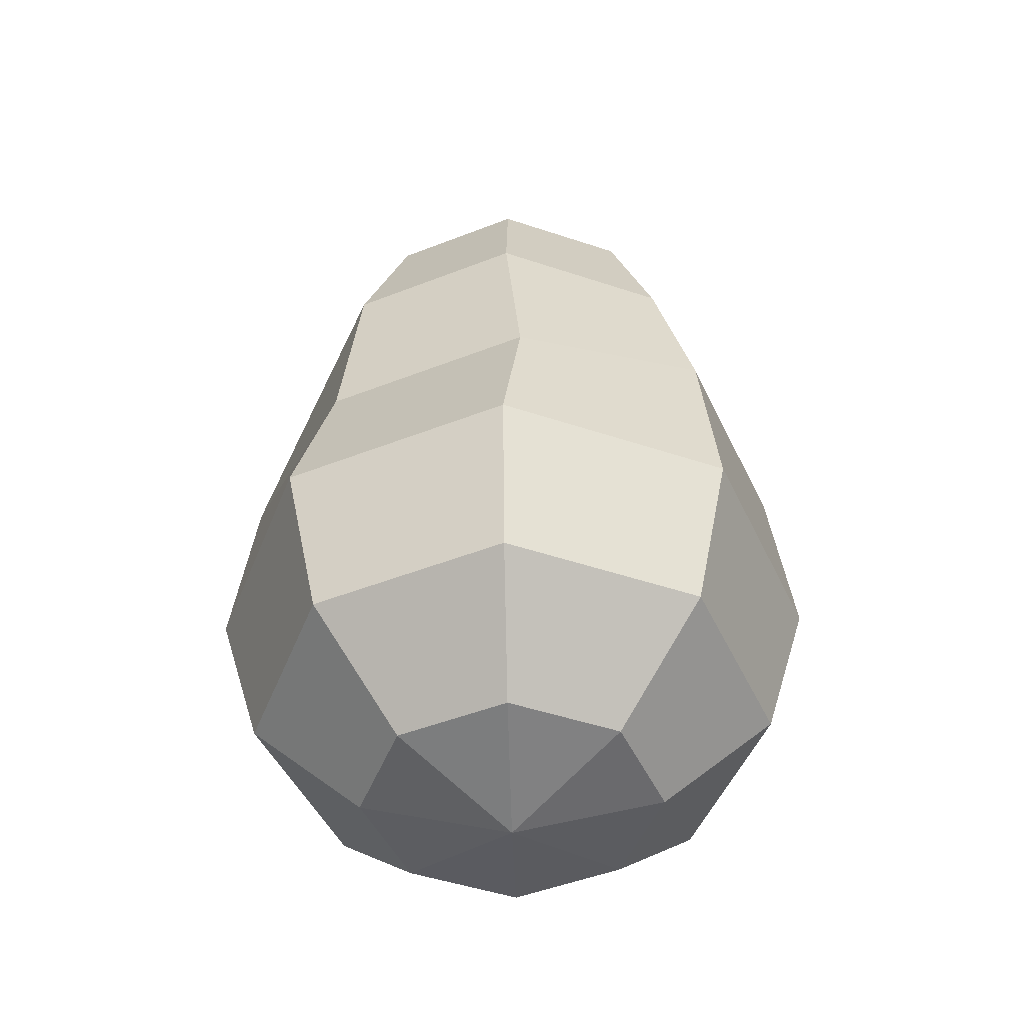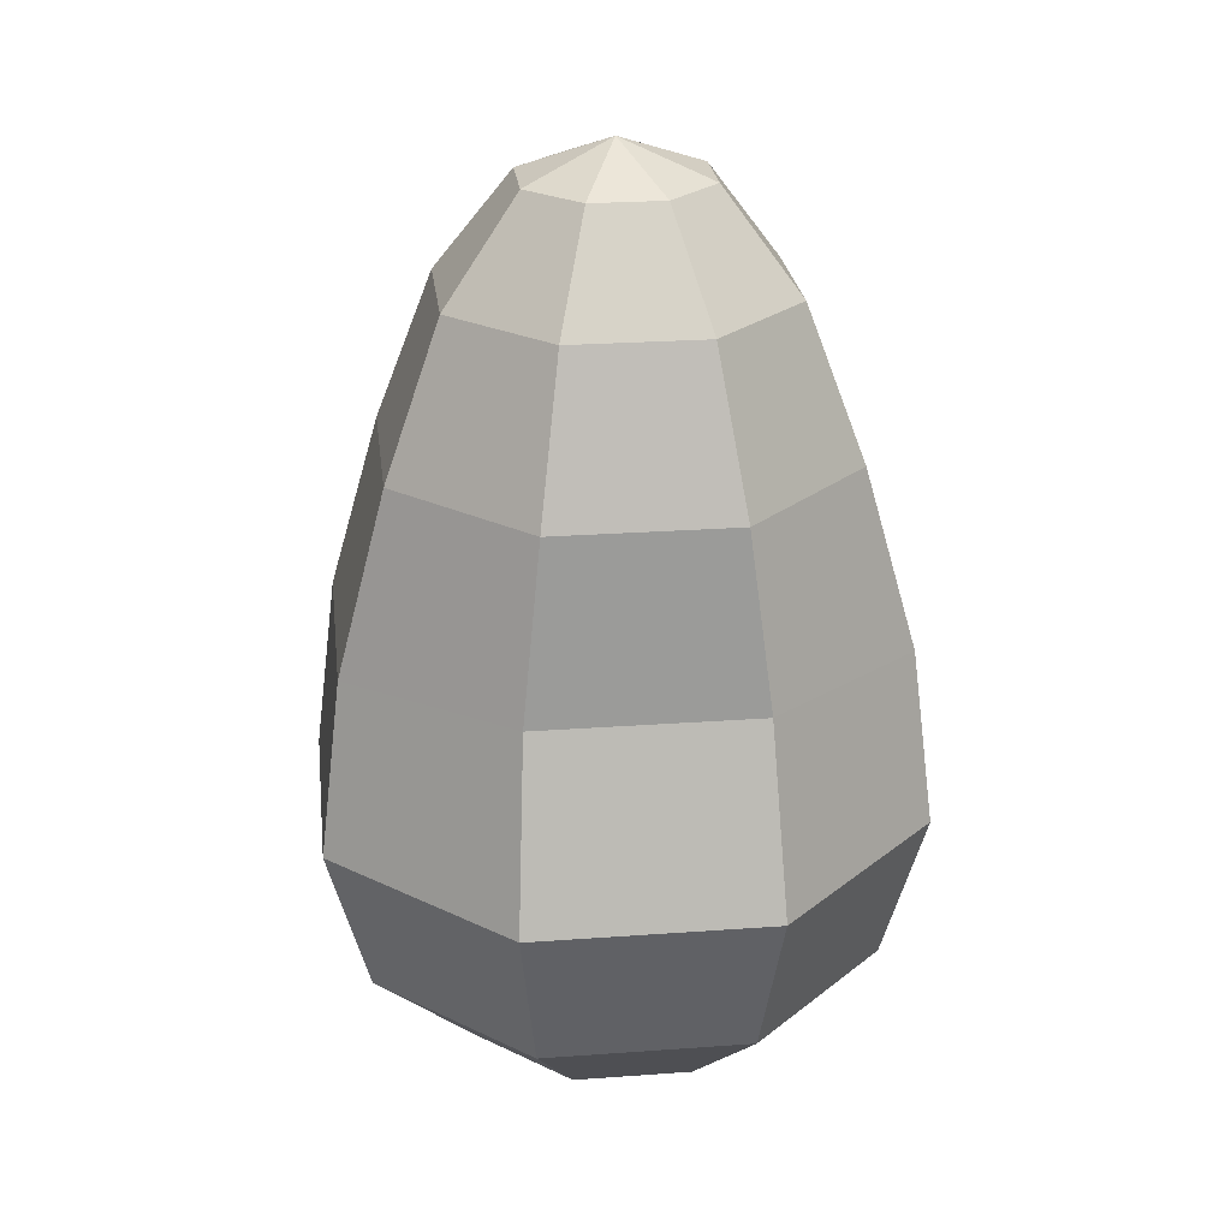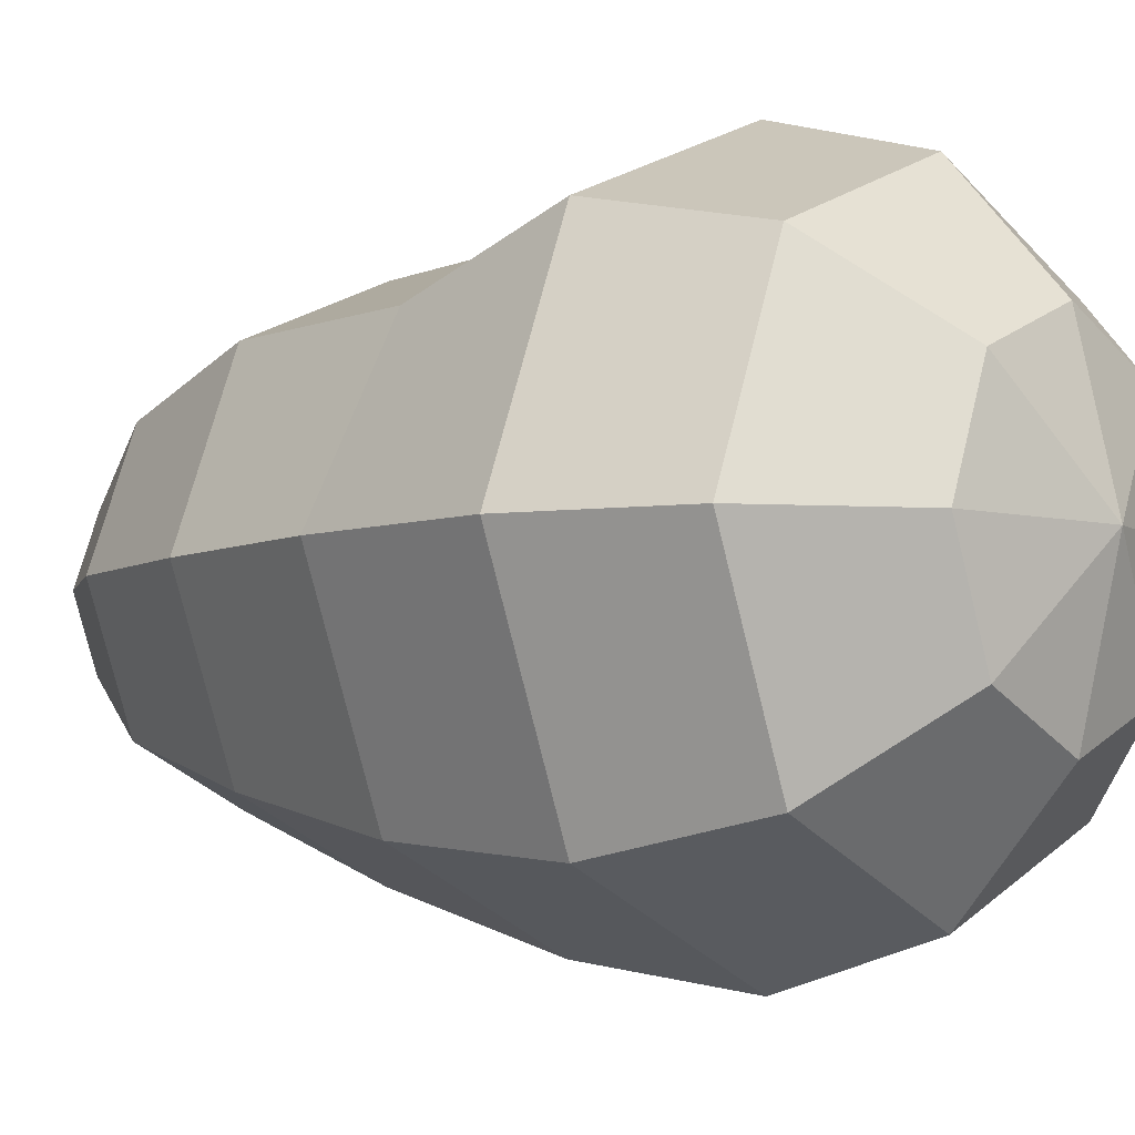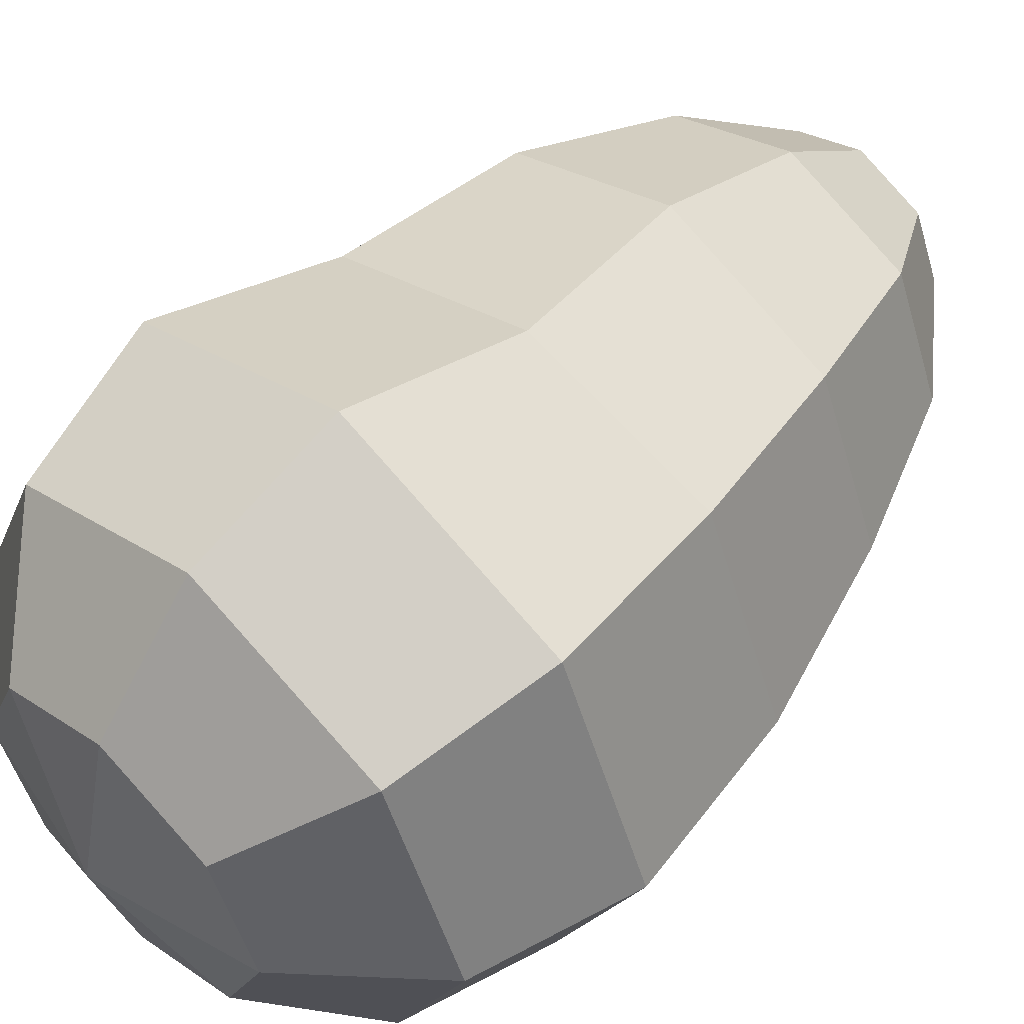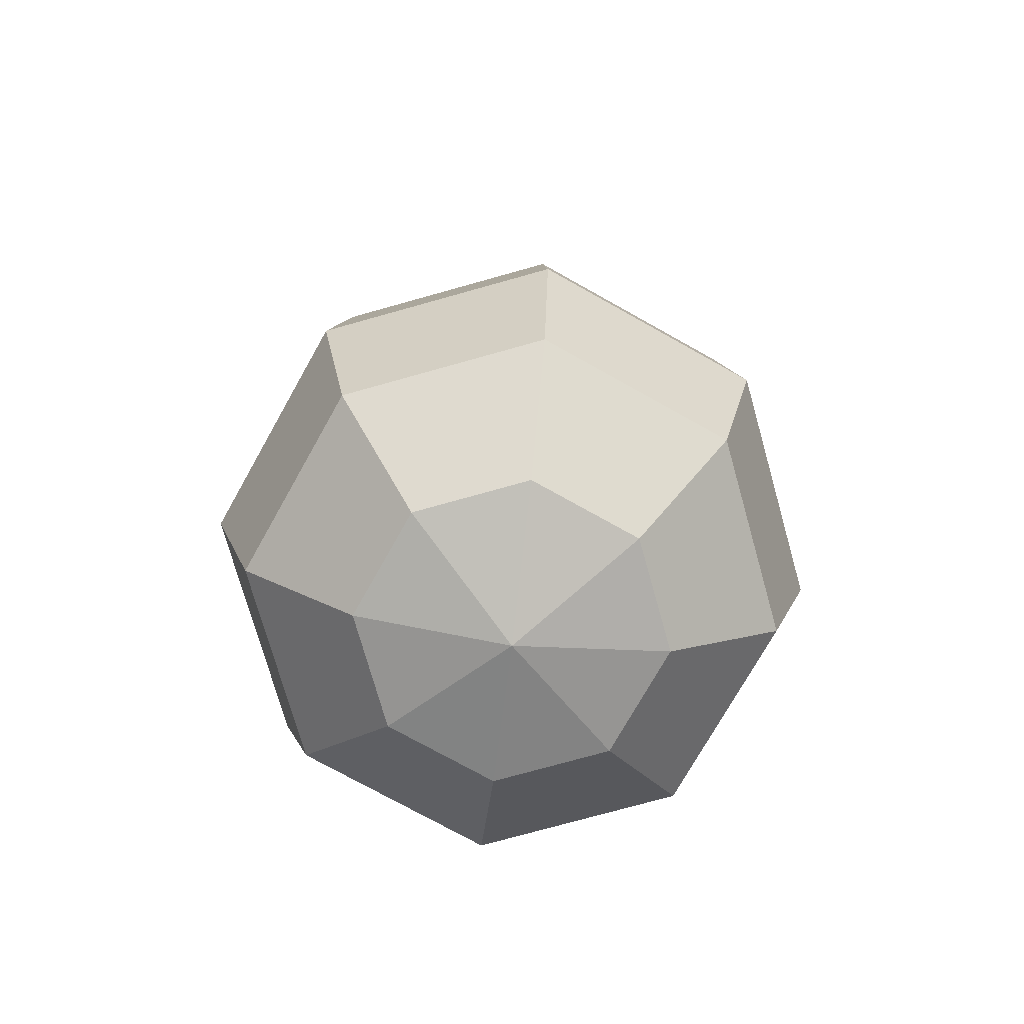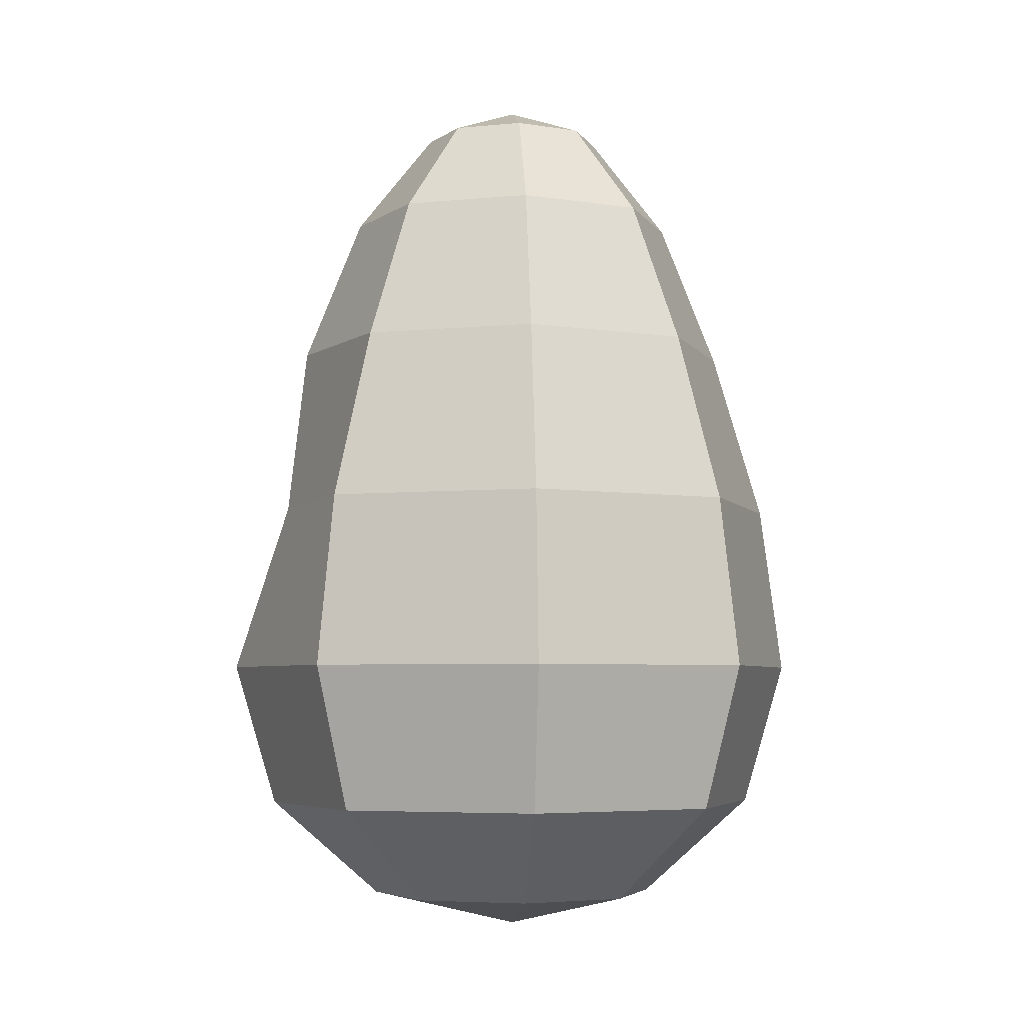
<metadata>
{"format":"obj","ext":"obj","renderer":"f3d","projection":"perspective","resolution":1024,"background":"white","views":[{"elev":-46.9,"azim":1.6,"up":"+Y"},{"elev":24.8,"azim":-29.3,"up":"+Y"},{"elev":-5.5,"azim":-51.4,"up":"+Z"},{"elev":55.4,"azim":43.9,"up":"+Z"},{"elev":-74.3,"azim":128.2,"up":"+Y"},{"elev":-4.8,"azim":85.1,"up":"+Y"}]}
</metadata>
<code>
g default
v 1.184 0.2822 -1.574
v 0.3212 0.2822 -1.931
v -0.5412 0.2822 -1.574
v -0.8984 0.2822 -0.7113
v -0.5412 0.2822 0.1511
v 0.3212 0.2822 0.5083
v 1.184 0.2822 0.1511
v 1.541 0.2822 -0.7113
v 1.831 1.086 -2.221
v 0.3212 1.086 -2.846
v -1.188 1.086 -2.221
v -1.814 1.086 -0.7113
v -1.188 1.086 0.7984
v 0.3212 1.086 1.424
v 1.831 1.086 0.7984
v 2.456 1.086 -0.7113
v 2.08 2.288 -2.47
v 0.3212 2.288 -3.199
v -1.438 2.288 -2.47
v -2.166 2.288 -0.7113
v -1.438 2.288 1.048
v 0.3212 2.288 1.776
v 2.08 2.288 1.048
v 2.809 2.288 -0.7113
v 1.947 3.707 -2.337
v 0.3212 3.707 -3.011
v -1.305 3.707 -2.337
v -1.978 3.707 -0.7113
v -1.179 3.707 0.6502
v 0.4473 3.707 1.324
v 1.947 3.707 0.9147
v 2.621 3.707 -0.7113
v 1.649 5.126 -2.039
v 0.3212 5.126 -2.588
v -1.006 5.126 -2.039
v -1.556 5.126 -0.7113
v -1.006 5.126 0.616
v 0.3212 5.126 1.166
v 1.649 5.126 0.616
v 2.198 5.126 -0.7113
v 1.311 6.328 -1.701
v 0.3212 6.328 -2.111
v -0.6681 6.328 -1.701
v -1.078 6.328 -0.7113
v -0.6681 6.328 0.278
v 0.3212 6.328 0.6878
v 1.311 6.328 0.278
v 1.72 6.328 -0.7113
v 0.8567 7.132 -1.247
v 0.3212 7.132 -1.469
v -0.2142 7.132 -1.247
v -0.436 7.132 -0.7113
v -0.2142 7.132 -0.1759
v 0.3212 7.132 0.04588
v 0.8567 7.132 -0.1759
v 1.078 7.132 -0.7113
v 0.3212 0 -0.7113
v 0.3212 7.414 -0.7113
g KetchupSaucePlantCOL:pSphere1
f 1 2 10 9
f 2 3 11 10
f 3 4 12 11
f 4 5 13 12
f 5 6 14 13
f 6 7 15 14
f 7 8 16 15
f 8 1 9 16
f 9 10 18 17
f 10 11 19 18
f 11 12 20 19
f 12 13 21 20
f 13 14 22 21
f 14 15 23 22
f 15 16 24 23
f 16 9 17 24
f 17 18 26 25
f 18 19 27 26
f 19 20 28 27
f 20 21 29 28
f 21 22 30 29
f 22 23 31 30
f 23 24 32 31
f 24 17 25 32
f 25 26 34 33
f 26 27 35 34
f 27 28 36 35
f 28 29 37 36
f 29 30 38 37
f 30 31 39 38
f 31 32 40 39
f 32 25 33 40
f 33 34 42 41
f 34 35 43 42
f 35 36 44 43
f 36 37 45 44
f 37 38 46 45
f 38 39 47 46
f 39 40 48 47
f 40 33 41 48
f 41 42 50 49
f 42 43 51 50
f 43 44 52 51
f 44 45 53 52
f 45 46 54 53
f 46 47 55 54
f 47 48 56 55
f 48 41 49 56
f 2 1 57
f 3 2 57
f 4 3 57
f 5 4 57
f 6 5 57
f 7 6 57
f 8 7 57
f 1 8 57
f 49 50 58
f 50 51 58
f 51 52 58
f 52 53 58
f 53 54 58
f 54 55 58
f 55 56 58
f 56 49 58

</code>
